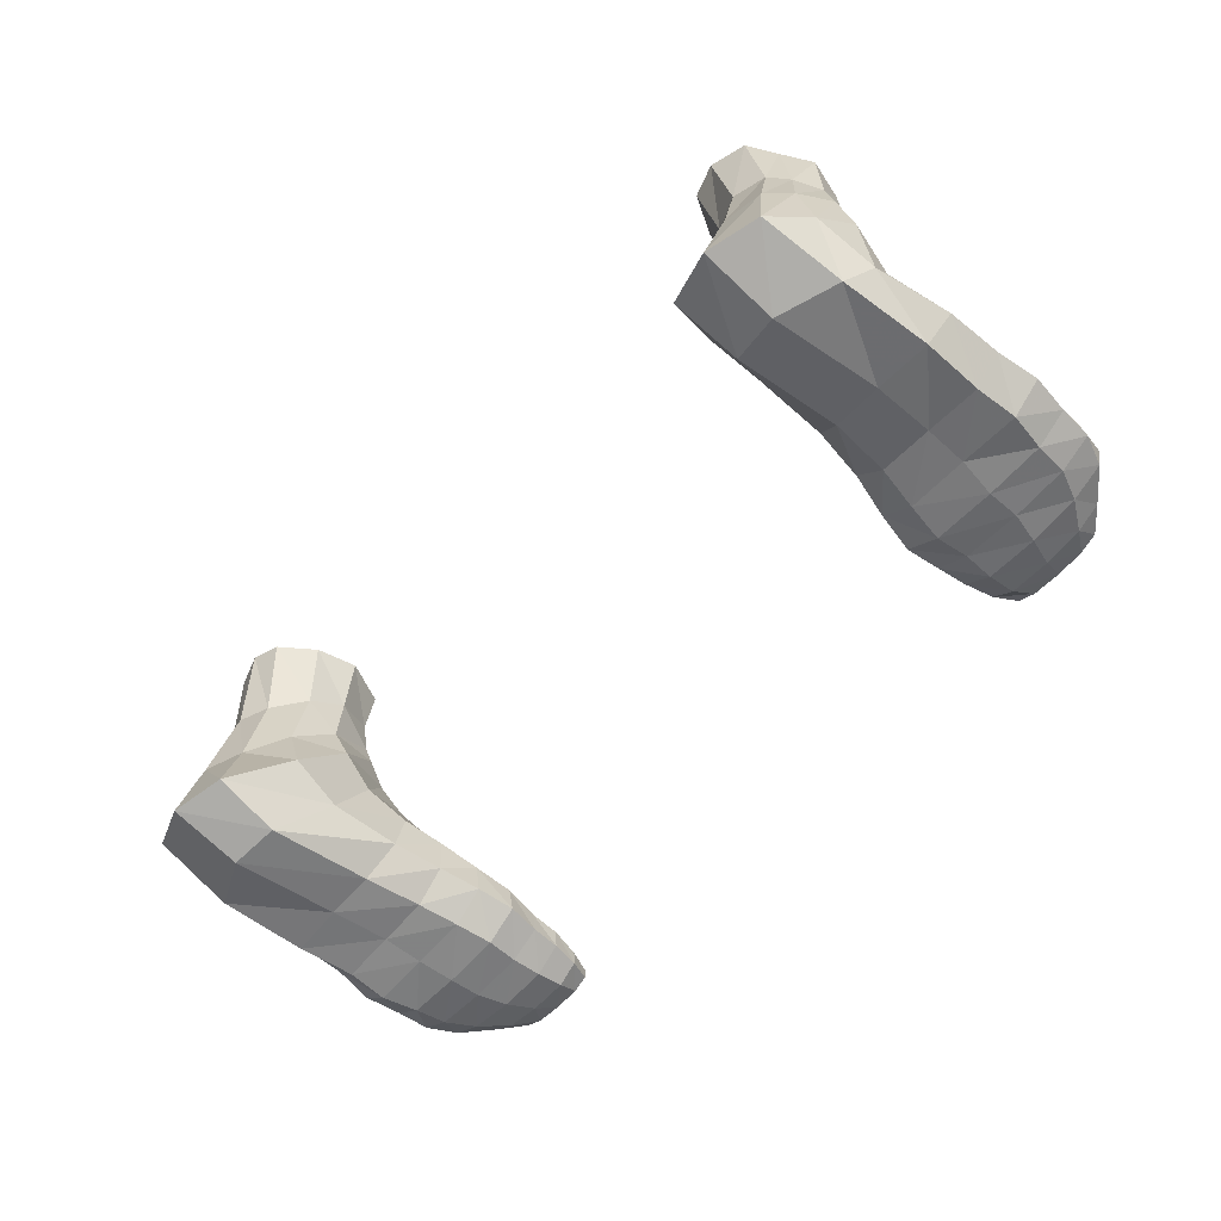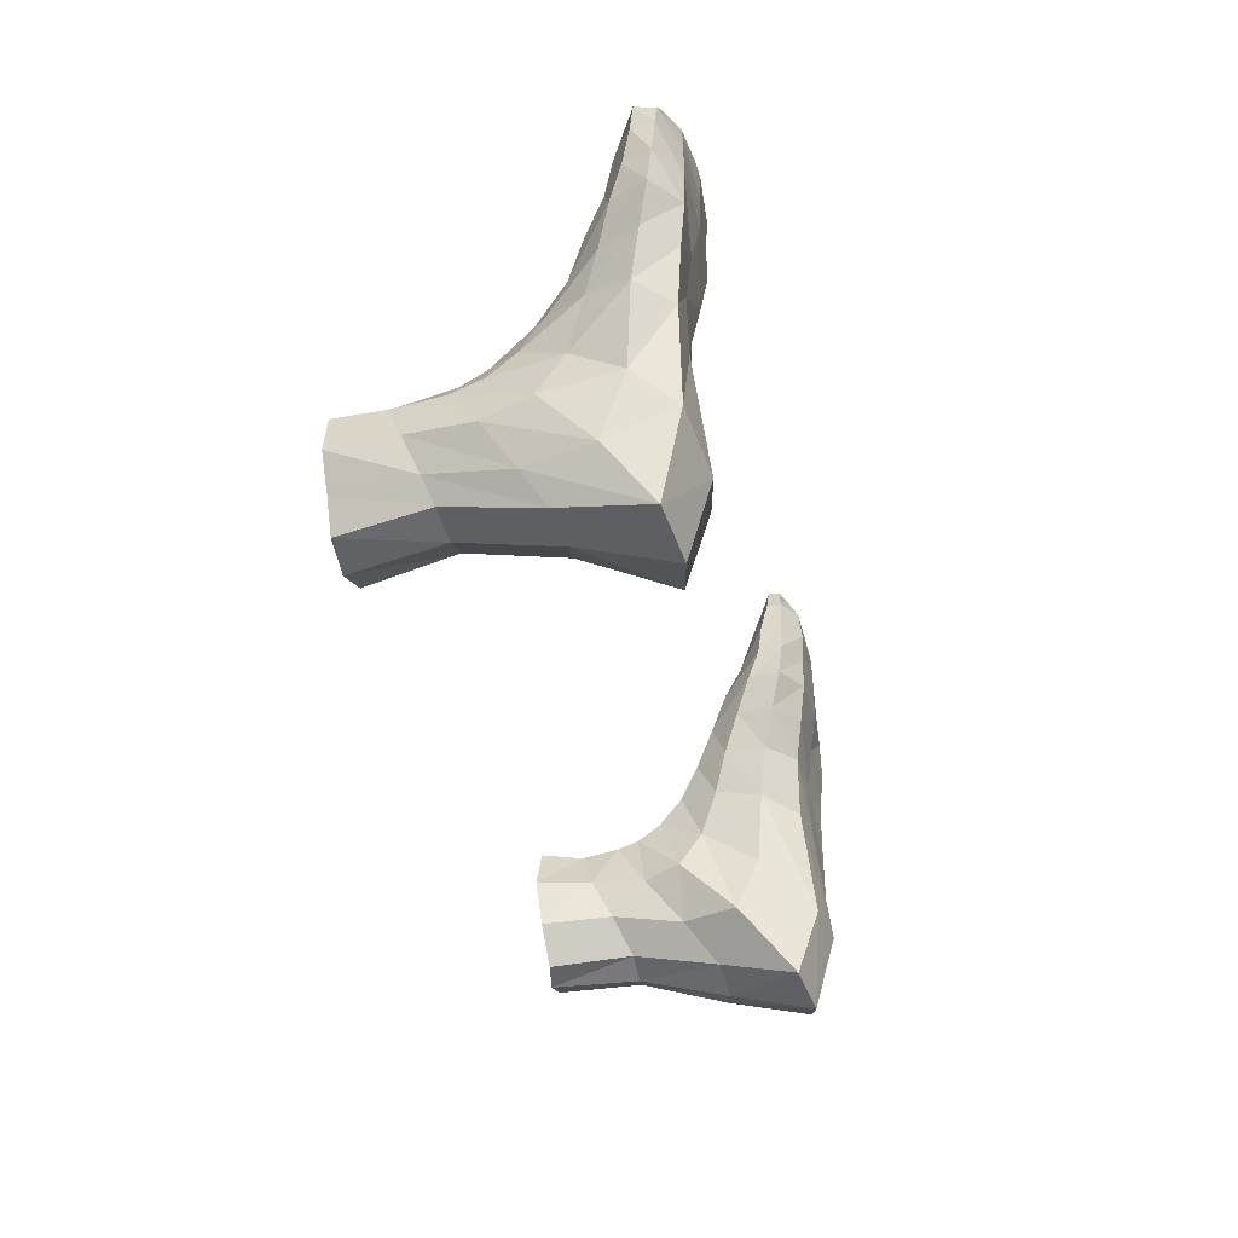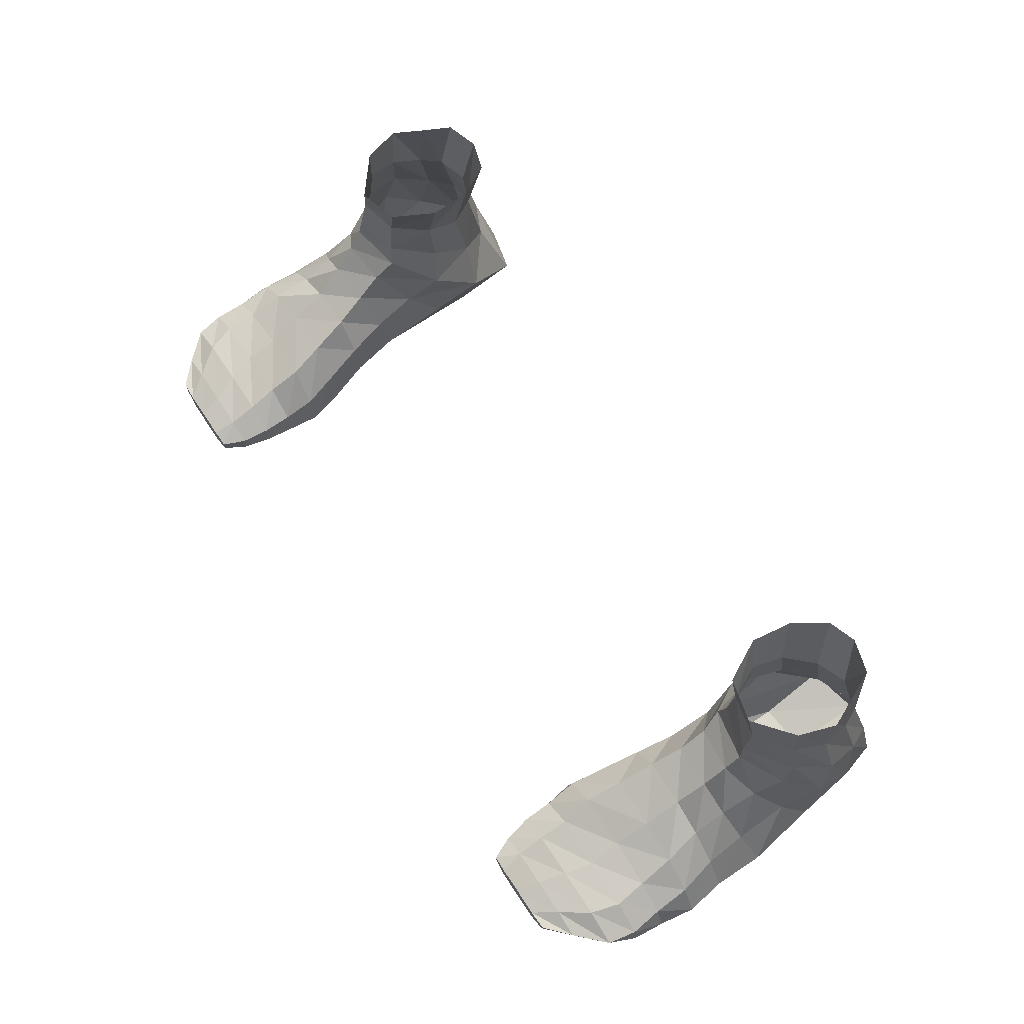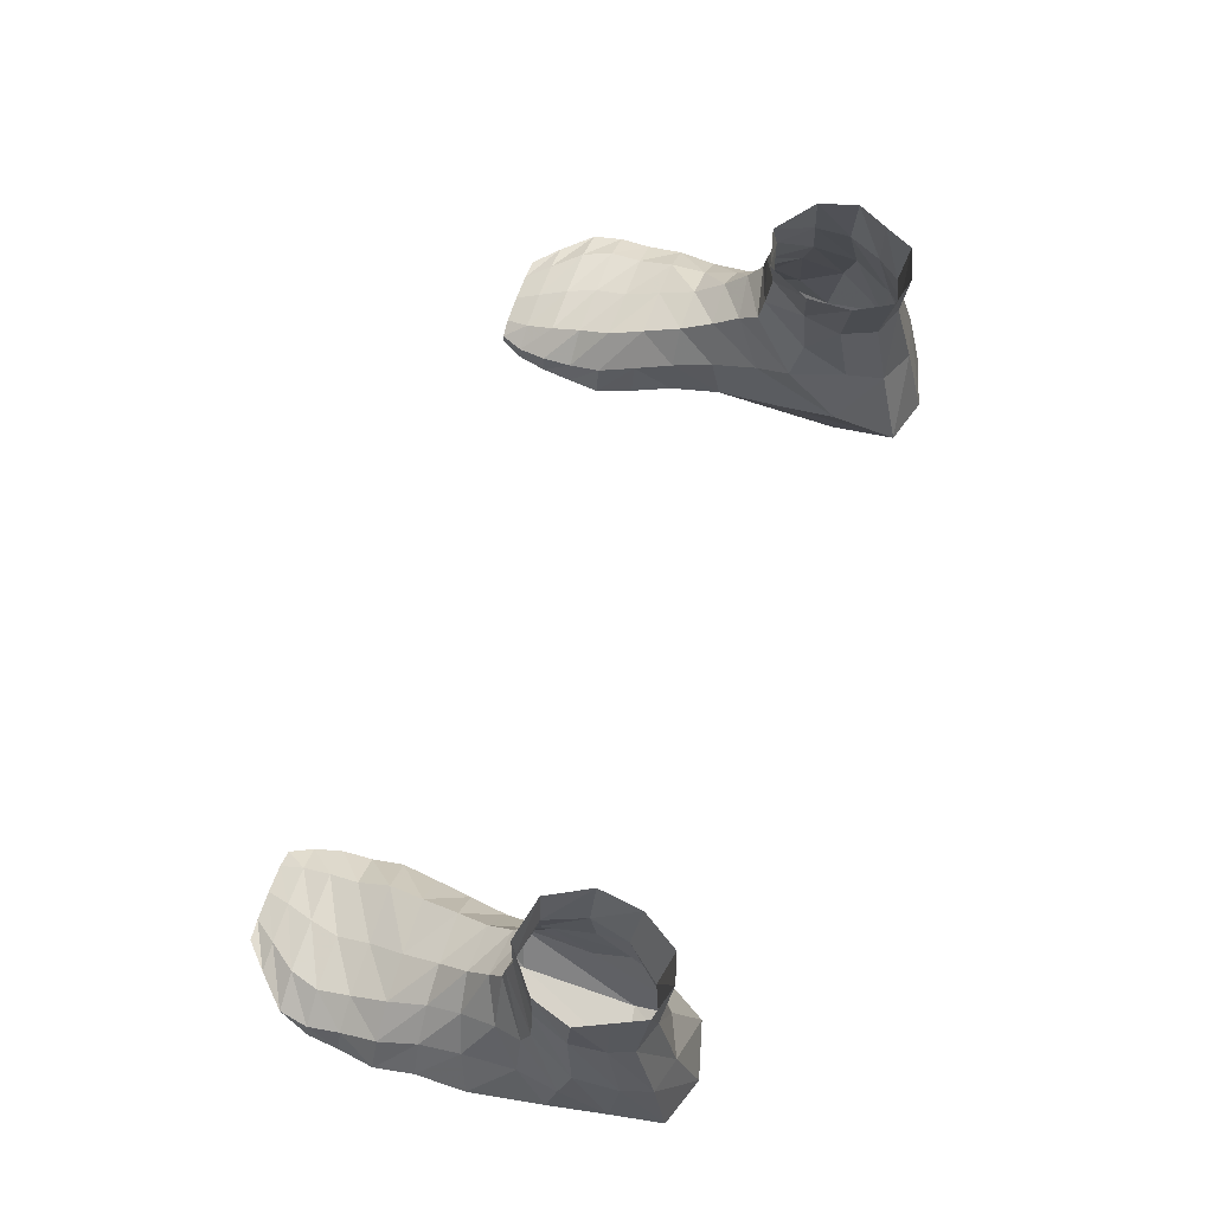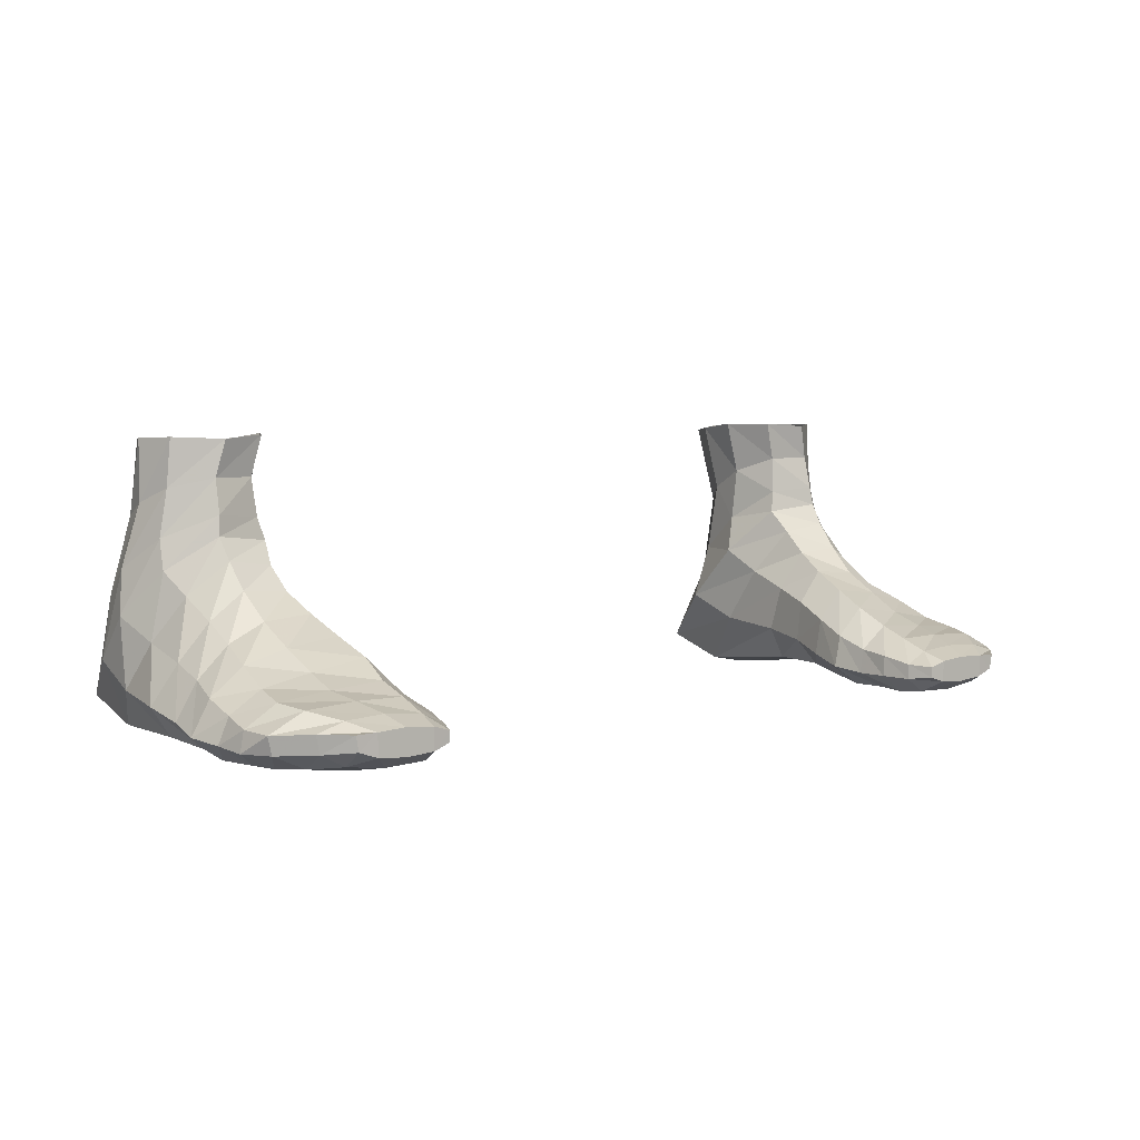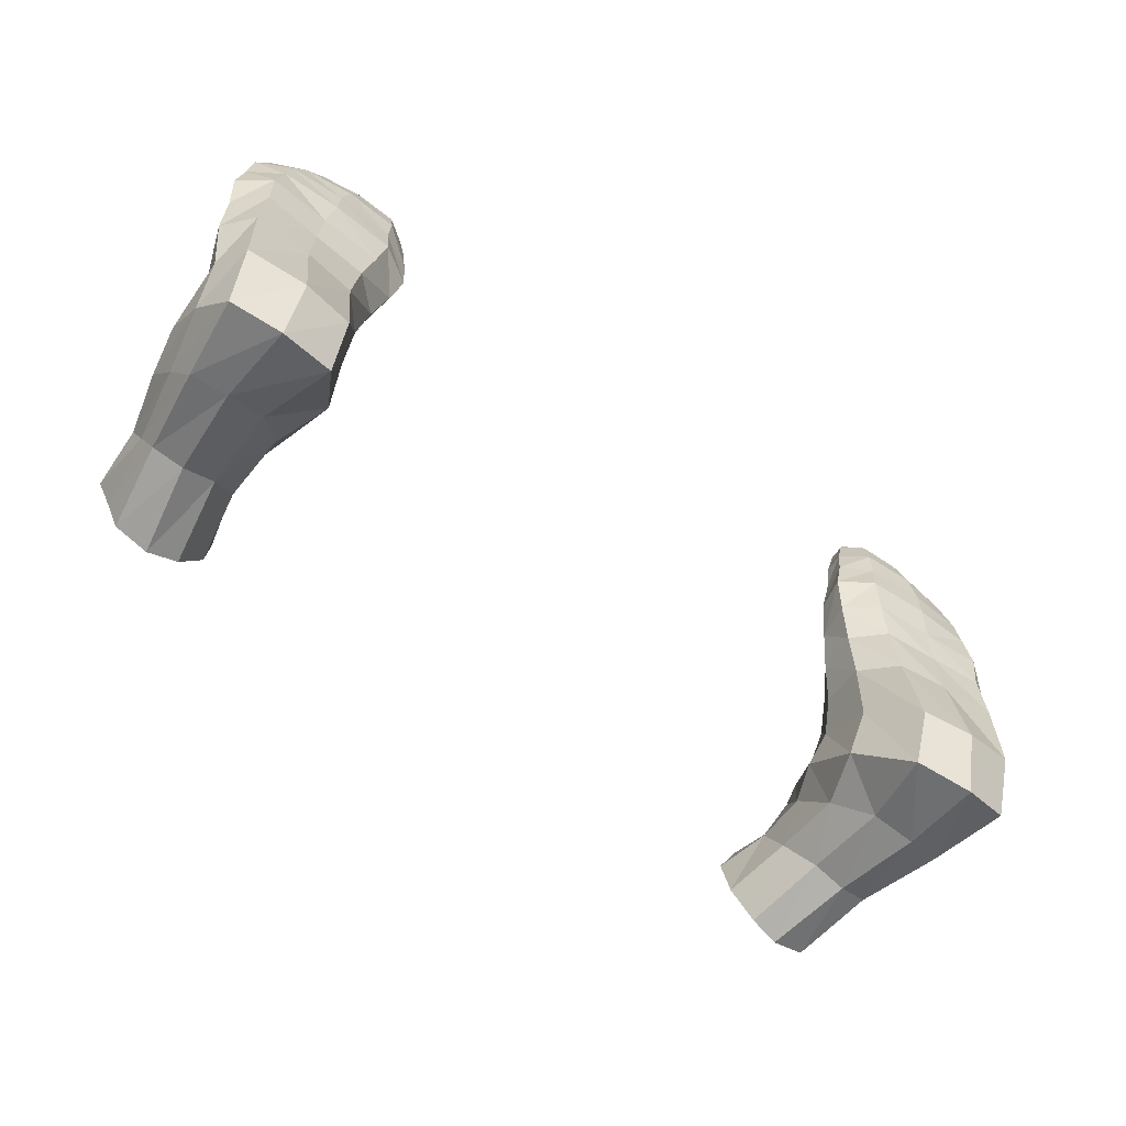
<metadata>
{"format":"obj","ext":"obj","renderer":"f3d","projection":"perspective","resolution":1024,"background":"white","views":[{"elev":-55.1,"azim":-130.1,"up":"+Y"},{"elev":-34.3,"azim":-79.0,"up":"+Z"},{"elev":67.7,"azim":56.6,"up":"+Y"},{"elev":67.0,"azim":109.0,"up":"+Y"},{"elev":5.5,"azim":-38.0,"up":"+Y"},{"elev":-63.6,"azim":-36.4,"up":"+Z"}]}
</metadata>
<code>
v -2.06 -8.112 1.978
v -2.225 -8.097 1.978
v -2.335 -8.059 1.971
v -2.35 -7.97 1.971
v -2.229 -7.968 1.978
v -2.06 -7.96 1.978
v -1.895 -7.974 1.978
v -1.794 -8.005 1.971
v -1.794 -8.068 1.971
v -1.892 -8.102 1.978
v -2.097 -8.183 1.836
v -2.327 -8.152 1.836
v -2.473 -8.076 1.835
v -2.497 -7.97 1.835
v -2.33 -7.92 1.836
v -2.099 -7.907 1.836
v -1.874 -7.926 1.836
v -1.734 -7.996 1.836
v -1.73 -8.087 1.836
v -1.855 -8.174 1.836
v -2.157 -8.213 1.666
v -2.449 -8.176 1.665
v -2.644 -8.087 1.663
v -2.668 -7.981 1.663
v -2.455 -7.878 1.665
v -2.156 -7.859 1.666
v -1.873 -7.864 1.665
v -1.701 -7.96 1.666
v -1.692 -8.084 1.666
v -1.853 -8.197 1.666
v -2.206 -8.213 1.487
v -2.533 -8.191 1.487
v -2.724 -8.093 1.487
v -2.702 -7.972 1.487
v -2.51 -7.855 1.487
v -2.201 -7.822 1.486
v -1.881 -7.8 1.486
v -1.696 -7.937 1.487
v -1.672 -8.083 1.487
v -1.861 -8.189 1.487
v -2.211 -8.212 1.294
v -2.553 -8.199 1.294
v -2.743 -8.078 1.294
v -2.679 -7.93 1.294
v -2.49 -7.811 1.293
v -2.193 -7.754 1.29
v -1.863 -7.702 1.291
v -1.684 -7.87 1.294
v -1.644 -8.062 1.294
v -1.843 -8.189 1.294
v -2.243 -8.173 1.076
v -2.598 -8.201 1.076
v -2.779 -8.063 1.076
v -2.67 -7.87 1.076
v -2.472 -7.718 1.076
v -2.211 -7.647 1.075
v -1.896 -7.608 1.075
v -1.728 -7.788 1.076
v -1.688 -8.008 1.076
v -1.881 -8.156 1.076
v -2.25 -8.146 0.831
v -2.582 -8.179 0.8311
v -2.744 -8.021 0.8362
v -2.619 -7.809 0.8441
v -2.435 -7.633 0.8491
v -2.219 -7.529 0.851
v -1.93 -7.506 0.8491
v -1.777 -7.701 0.8441
v -1.754 -7.946 0.8372
v -1.93 -8.118 0.8322
v -2.265 -8.159 0.4655
v -2.595 -8.163 0.4804
v -2.733 -7.98 0.531
v -2.602 -7.747 0.5967
v -2.437 -7.533 0.6469
v -2.242 -7.378 0.6729
v -1.966 -7.399 0.6572
v -1.824 -7.632 0.6052
v -1.802 -7.906 0.5401
v -1.966 -8.115 0.4767
v -2.242 -8.246 -0.2203
v -2.577 -8.173 -0.07
v -2.664 -7.95 0.0911
v -2.597 -7.672 0.2776
v -2.462 -7.414 0.4354
v -2.253 -7.225 0.5385
v -1.976 -7.266 0.5018
v -1.838 -7.54 0.3346
v -1.817 -7.873 0.1148
v -1.952 -8.191 -0.1805
v -2.246 -8.122 -0.6561
v -2.541 -8.066 -0.5544
v -2.635 -7.822 -0.2587
v -2.657 -7.545 0.0221
v -2.513 -7.286 0.2692
v -2.264 -7.097 0.4525
v -1.944 -7.135 0.3843
v -1.791 -7.408 0.1235
v -1.779 -7.74 -0.1977
v -1.932 -8.062 -0.5689
v -2.273 -7.622 -0.5186
v -2.484 -7.579 -0.4625
v -2.56 -7.463 -0.2943
v -2.608 -7.289 -0.0474
v -2.501 -7.111 0.2102
v -2.252 -6.98 0.4343
v -1.979 -7.005 0.3602
v -1.869 -7.19 0.0714
v -1.898 -7.412 -0.2006
v -2.051 -7.591 -0.4168
v -2.232 -7.088 -0.3926
v -2.415 -7.066 -0.3306
v -2.478 -7.008 -0.1951
v -2.518 -6.922 0.004
v -2.453 -6.835 0.2113
v -2.247 -6.778 0.3871
v -1.996 -6.782 0.3323
v -1.881 -6.869 0.1026
v -1.905 -6.988 -0.1224
v -2.047 -7.085 -0.3179
v -2.135 -6.578 -0.4338
v -2.338 -6.58 -0.3739
v -2.419 -6.574 -0.1977
v -2.506 -6.563 -0.0142
v -2.431 -6.555 0.2181
v -2.193 -6.565 0.4087
v -1.936 -6.548 0.3463
v -1.804 -6.548 0.0925
v -1.831 -6.581 -0.1686
v -1.963 -6.603 -0.385
v 2.06 -8.112 1.978
v 2.225 -8.097 1.978
v 2.335 -8.059 1.971
v 2.35 -7.97 1.971
v 2.229 -7.968 1.978
v 2.06 -7.96 1.978
v 1.895 -7.974 1.978
v 1.794 -8.005 1.971
v 1.794 -8.068 1.971
v 1.892 -8.102 1.978
v 2.097 -8.183 1.836
v 2.327 -8.152 1.836
v 2.473 -8.076 1.835
v 2.497 -7.97 1.835
v 2.33 -7.92 1.836
v 2.099 -7.907 1.836
v 1.874 -7.926 1.836
v 1.734 -7.996 1.836
v 1.73 -8.087 1.836
v 1.855 -8.174 1.836
v 2.157 -8.213 1.666
v 2.449 -8.176 1.665
v 2.644 -8.087 1.663
v 2.668 -7.981 1.663
v 2.455 -7.878 1.665
v 2.156 -7.859 1.666
v 1.873 -7.864 1.665
v 1.701 -7.96 1.666
v 1.692 -8.084 1.666
v 1.853 -8.197 1.666
v 2.206 -8.213 1.487
v 2.533 -8.191 1.487
v 2.724 -8.093 1.487
v 2.702 -7.972 1.487
v 2.51 -7.855 1.487
v 2.201 -7.822 1.486
v 1.881 -7.8 1.486
v 1.696 -7.937 1.487
v 1.672 -8.083 1.487
v 1.861 -8.189 1.487
v 2.211 -8.212 1.294
v 2.553 -8.199 1.294
v 2.743 -8.078 1.294
v 2.679 -7.93 1.294
v 2.49 -7.811 1.293
v 2.193 -7.754 1.29
v 1.863 -7.702 1.291
v 1.684 -7.87 1.294
v 1.644 -8.062 1.294
v 1.843 -8.189 1.294
v 2.243 -8.173 1.076
v 2.598 -8.201 1.076
v 2.779 -8.063 1.076
v 2.67 -7.87 1.076
v 2.472 -7.718 1.076
v 2.211 -7.647 1.075
v 1.896 -7.608 1.075
v 1.728 -7.788 1.076
v 1.688 -8.008 1.076
v 1.881 -8.156 1.076
v 2.25 -8.146 0.831
v 2.582 -8.179 0.8311
v 2.744 -8.021 0.8362
v 2.619 -7.809 0.8441
v 2.435 -7.633 0.8491
v 2.219 -7.529 0.851
v 1.93 -7.506 0.8491
v 1.777 -7.701 0.8441
v 1.754 -7.946 0.8372
v 1.93 -8.118 0.8322
v 2.265 -8.159 0.4655
v 2.608 -8.176 0.4804
v 2.746 -7.993 0.531
v 2.602 -7.747 0.5967
v 2.437 -7.533 0.6469
v 2.242 -7.378 0.6729
v 1.966 -7.399 0.6572
v 1.824 -7.632 0.6052
v 1.802 -7.906 0.5401
v 1.966 -8.115 0.4767
v 2.242 -8.246 -0.2203
v 2.59 -8.186 -0.07
v 2.677 -7.963 0.0911
v 2.597 -7.672 0.2776
v 2.462 -7.414 0.4354
v 2.253 -7.225 0.5385
v 1.976 -7.266 0.5018
v 1.838 -7.54 0.3346
v 1.817 -7.873 0.1148
v 1.952 -8.191 -0.1805
v 2.246 -8.122 -0.6561
v 2.541 -8.066 -0.5544
v 2.635 -7.822 -0.2587
v 2.657 -7.545 0.0221
v 2.513 -7.286 0.2692
v 2.264 -7.097 0.4525
v 1.944 -7.135 0.3843
v 1.791 -7.408 0.1235
v 1.779 -7.74 -0.1977
v 1.932 -8.062 -0.5689
v 2.273 -7.622 -0.5186
v 2.484 -7.579 -0.4625
v 2.56 -7.463 -0.2943
v 2.608 -7.289 -0.0474
v 2.501 -7.111 0.2102
v 2.252 -6.98 0.4343
v 1.979 -7.005 0.3602
v 1.869 -7.19 0.0714
v 1.898 -7.412 -0.2006
v 2.051 -7.591 -0.4168
v 2.232 -7.088 -0.3926
v 2.415 -7.066 -0.3306
v 2.478 -7.008 -0.1951
v 2.518 -6.922 0.004
v 2.453 -6.835 0.2113
v 2.247 -6.778 0.3871
v 1.996 -6.782 0.3323
v 1.881 -6.869 0.1026
v 1.905 -6.988 -0.1224
v 2.047 -7.085 -0.3179
v 2.135 -6.578 -0.4338
v 2.338 -6.58 -0.3739
v 2.419 -6.574 -0.1977
v 2.506 -6.563 -0.0142
v 2.431 -6.555 0.2181
v 2.193 -6.565 0.4087
v 1.936 -6.548 0.3463
v 1.804 -6.548 0.0925
v 1.831 -6.581 -0.1686
v 1.963 -6.603 -0.385
f 6 16 15 5
f 3 13 12 2
f 10 20 19 9
f 7 17 16 6
f 4 14 13 3
f 1 11 20 10
f 8 18 17 7
f 5 15 14 4
f 2 12 11 1
f 9 19 18 8
f 13 23 22 12
f 20 30 29 19
f 17 27 26 16
f 14 24 23 13
f 11 21 30 20
f 18 28 27 17
f 15 25 24 14
f 12 22 21 11
f 19 29 28 18
f 16 26 25 15
f 30 40 39 29
f 27 37 36 26
f 24 34 33 23
f 21 31 40 30
f 28 38 37 27
f 25 35 34 24
f 22 32 31 21
f 29 39 38 28
f 26 36 35 25
f 23 33 32 22
f 37 47 46 36
f 34 44 43 33
f 31 41 50 40
f 38 48 47 37
f 35 45 44 34
f 32 42 41 31
f 39 49 48 38
f 36 46 45 35
f 33 43 42 32
f 40 50 49 39
f 44 54 53 43
f 41 51 60 50
f 48 58 57 47
f 45 55 54 44
f 42 52 51 41
f 49 59 58 48
f 46 56 55 45
f 43 53 52 42
f 50 60 59 49
f 47 57 56 46
f 7 6 1 10
f 8 7 10 9
f 2 1 6 5
f 3 2 5 4
f 51 52 62 61
f 58 59 69 68
f 55 56 66 65
f 52 53 63 62
f 59 60 70 69
f 56 57 67 66
f 53 54 64 63
f 60 51 61 70
f 57 58 68 67
f 54 55 65 64
f 65 66 76 75
f 62 63 73 72
f 69 70 80 79
f 66 67 77 76
f 63 64 74 73
f 70 61 71 80
f 67 68 78 77
f 64 65 75 74
f 61 62 72 71
f 68 69 79 78
f 72 73 83 82
f 79 80 90 89
f 76 77 87 86
f 73 74 84 83
f 80 71 81 90
f 77 78 88 87
f 74 75 85 84
f 71 72 82 81
f 78 79 89 88
f 75 76 86 85
f 86 87 97 96
f 83 84 94 93
f 90 81 91 100
f 87 88 98 97
f 84 85 95 94
f 81 82 92 91
f 88 89 99 98
f 85 86 96 95
f 82 83 93 92
f 89 90 100 99
f 93 94 104 103
f 100 91 101 110
f 97 98 108 107
f 94 95 105 104
f 91 92 102 101
f 98 99 109 108
f 95 96 106 105
f 92 93 103 102
f 99 100 110 109
f 96 97 107 106
f 102 103 113 112
f 109 110 120 119
f 106 107 117 116
f 103 104 114 113
f 110 101 111 120
f 107 108 118 117
f 104 105 115 114
f 101 102 112 111
f 108 109 119 118
f 105 106 116 115
f 119 120 130 129
f 116 117 127 126
f 113 114 124 123
f 120 111 121 130
f 117 118 128 127
f 114 115 125 124
f 111 112 122 121
f 118 119 129 128
f 115 116 126 125
f 112 113 123 122
f 136 135 145 146
f 133 132 142 143
f 140 139 149 150
f 137 136 146 147
f 134 133 143 144
f 131 140 150 141
f 138 137 147 148
f 135 134 144 145
f 132 131 141 142
f 139 138 148 149
f 143 142 152 153
f 150 149 159 160
f 147 146 156 157
f 144 143 153 154
f 141 150 160 151
f 148 147 157 158
f 145 144 154 155
f 142 141 151 152
f 149 148 158 159
f 146 145 155 156
f 160 159 169 170
f 157 156 166 167
f 154 153 163 164
f 151 160 170 161
f 158 157 167 168
f 155 154 164 165
f 152 151 161 162
f 159 158 168 169
f 156 155 165 166
f 153 152 162 163
f 167 166 176 177
f 164 163 173 174
f 161 170 180 171
f 168 167 177 178
f 165 164 174 175
f 162 161 171 172
f 169 168 178 179
f 166 165 175 176
f 163 162 172 173
f 170 169 179 180
f 174 173 183 184
f 171 180 190 181
f 178 177 187 188
f 175 174 184 185
f 172 171 181 182
f 179 178 188 189
f 176 175 185 186
f 173 172 182 183
f 180 179 189 190
f 177 176 186 187
f 137 140 131 136
f 138 139 140 137
f 132 135 136 131
f 133 134 135 132
f 181 191 192 182
f 188 198 199 189
f 185 195 196 186
f 182 192 193 183
f 189 199 200 190
f 186 196 197 187
f 183 193 194 184
f 190 200 191 181
f 187 197 198 188
f 184 194 195 185
f 195 205 206 196
f 192 202 203 193
f 199 209 210 200
f 196 206 207 197
f 193 203 204 194
f 200 210 201 191
f 197 207 208 198
f 194 204 205 195
f 191 201 202 192
f 198 208 209 199
f 202 212 213 203
f 209 219 220 210
f 206 216 217 207
f 203 213 214 204
f 210 220 211 201
f 207 217 218 208
f 204 214 215 205
f 201 211 212 202
f 208 218 219 209
f 205 215 216 206
f 216 226 227 217
f 213 223 224 214
f 220 230 221 211
f 217 227 228 218
f 214 224 225 215
f 211 221 222 212
f 218 228 229 219
f 215 225 226 216
f 212 222 223 213
f 219 229 230 220
f 223 233 234 224
f 230 240 231 221
f 227 237 238 228
f 224 234 235 225
f 221 231 232 222
f 228 238 239 229
f 225 235 236 226
f 222 232 233 223
f 229 239 240 230
f 226 236 237 227
f 232 242 243 233
f 239 249 250 240
f 236 246 247 237
f 233 243 244 234
f 240 250 241 231
f 237 247 248 238
f 234 244 245 235
f 231 241 242 232
f 238 248 249 239
f 235 245 246 236
f 249 259 260 250
f 246 256 257 247
f 243 253 254 244
f 250 260 251 241
f 247 257 258 248
f 244 254 255 245
f 241 251 252 242
f 248 258 259 249
f 245 255 256 246
f 242 252 253 243

</code>
